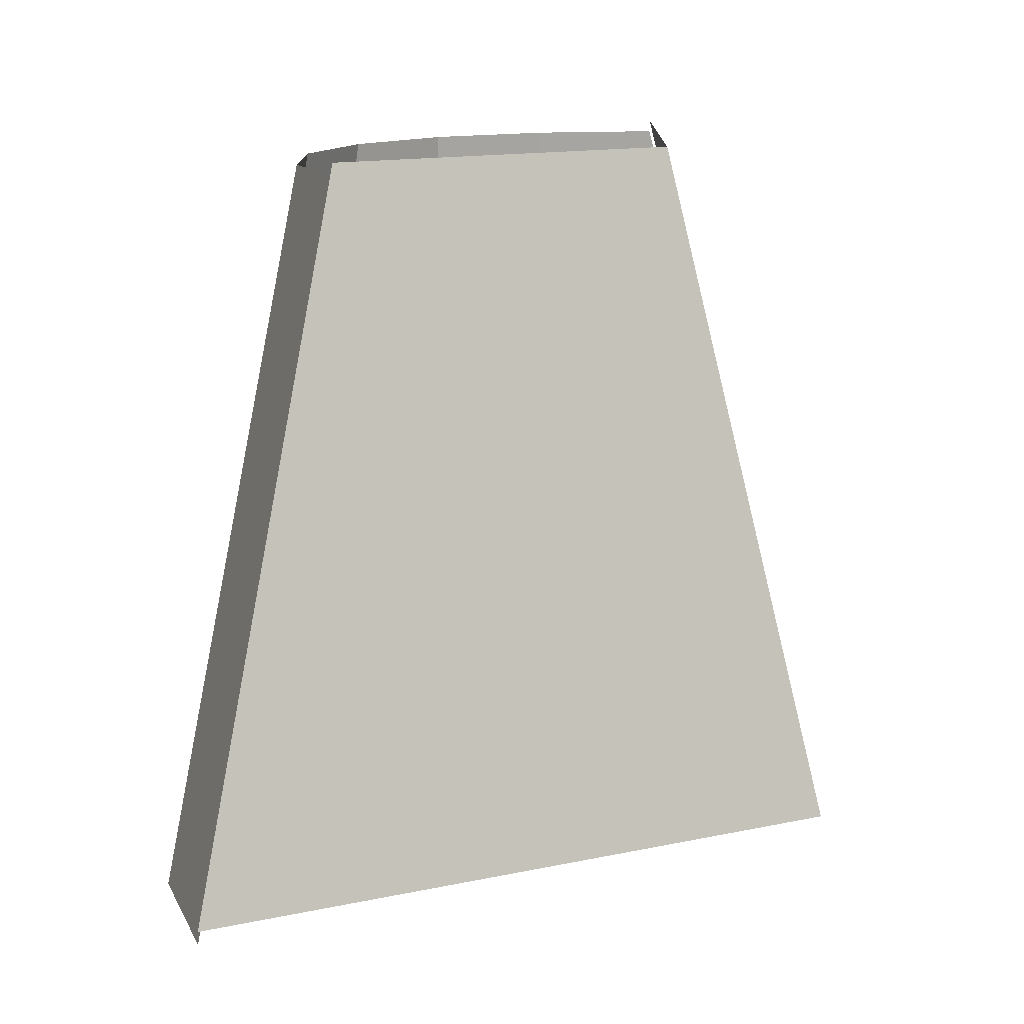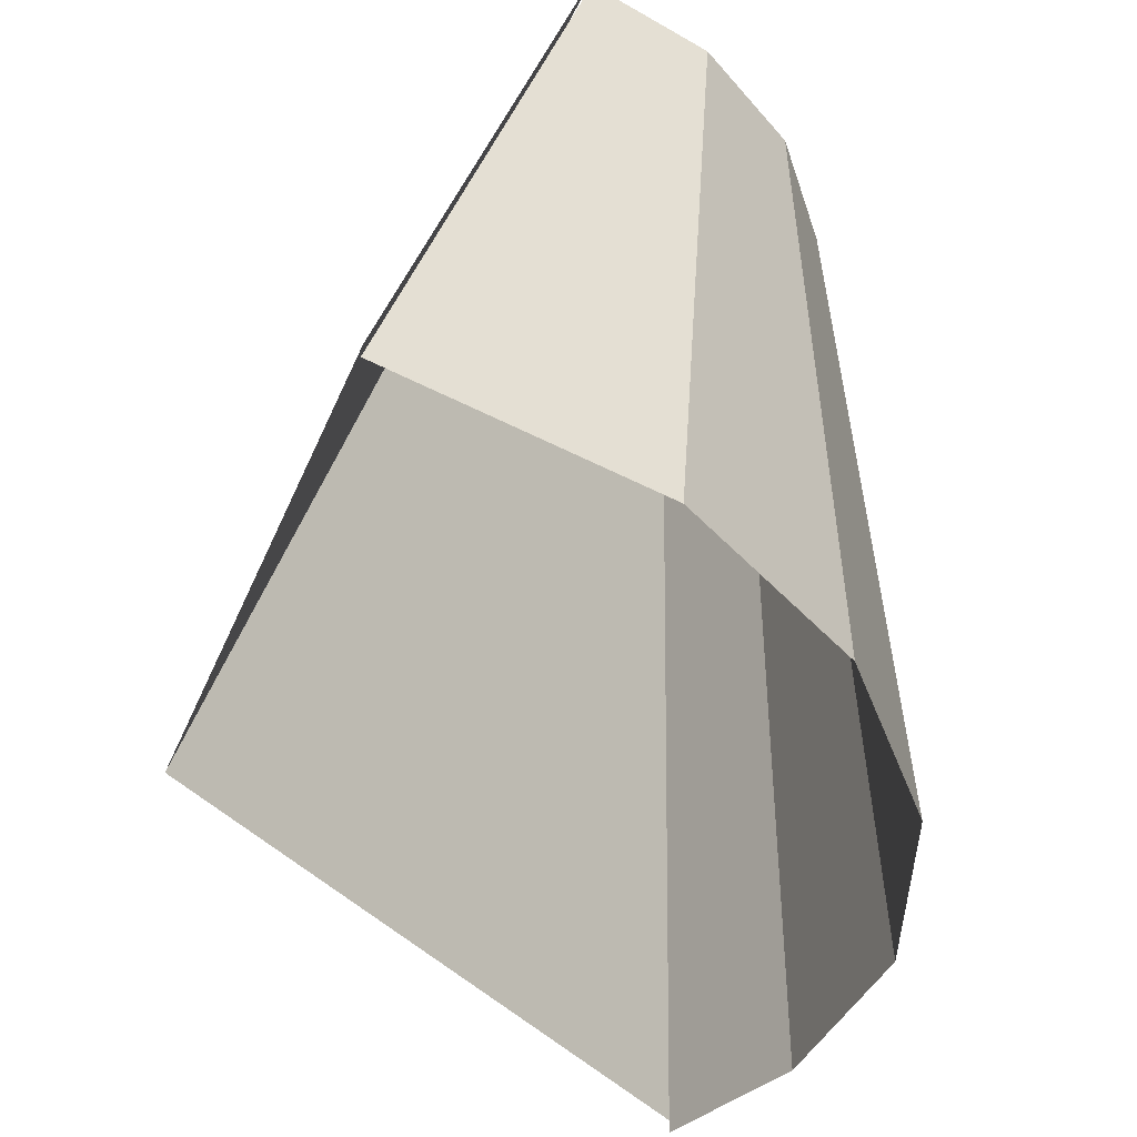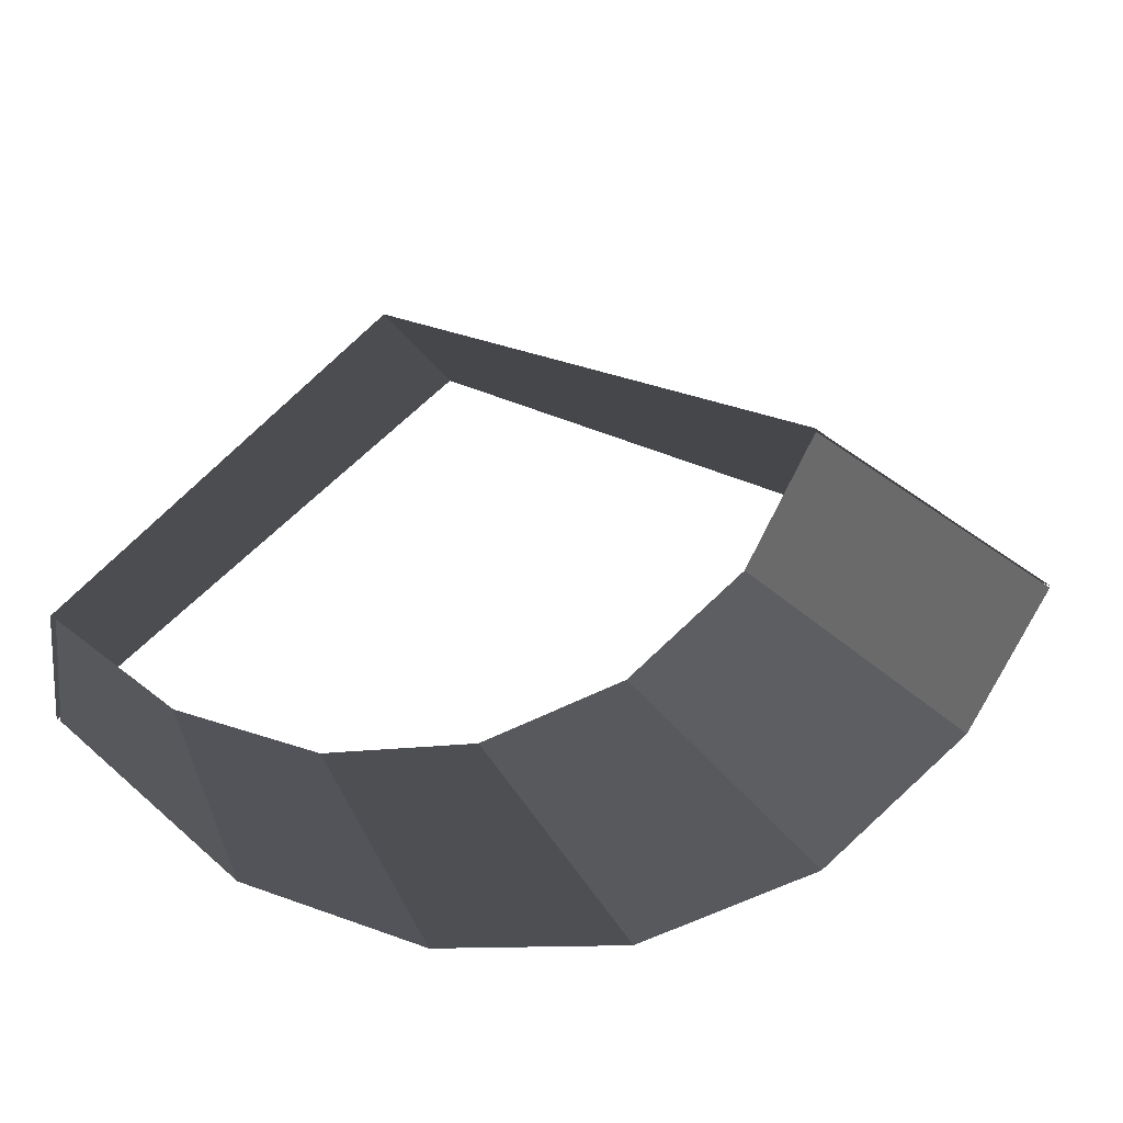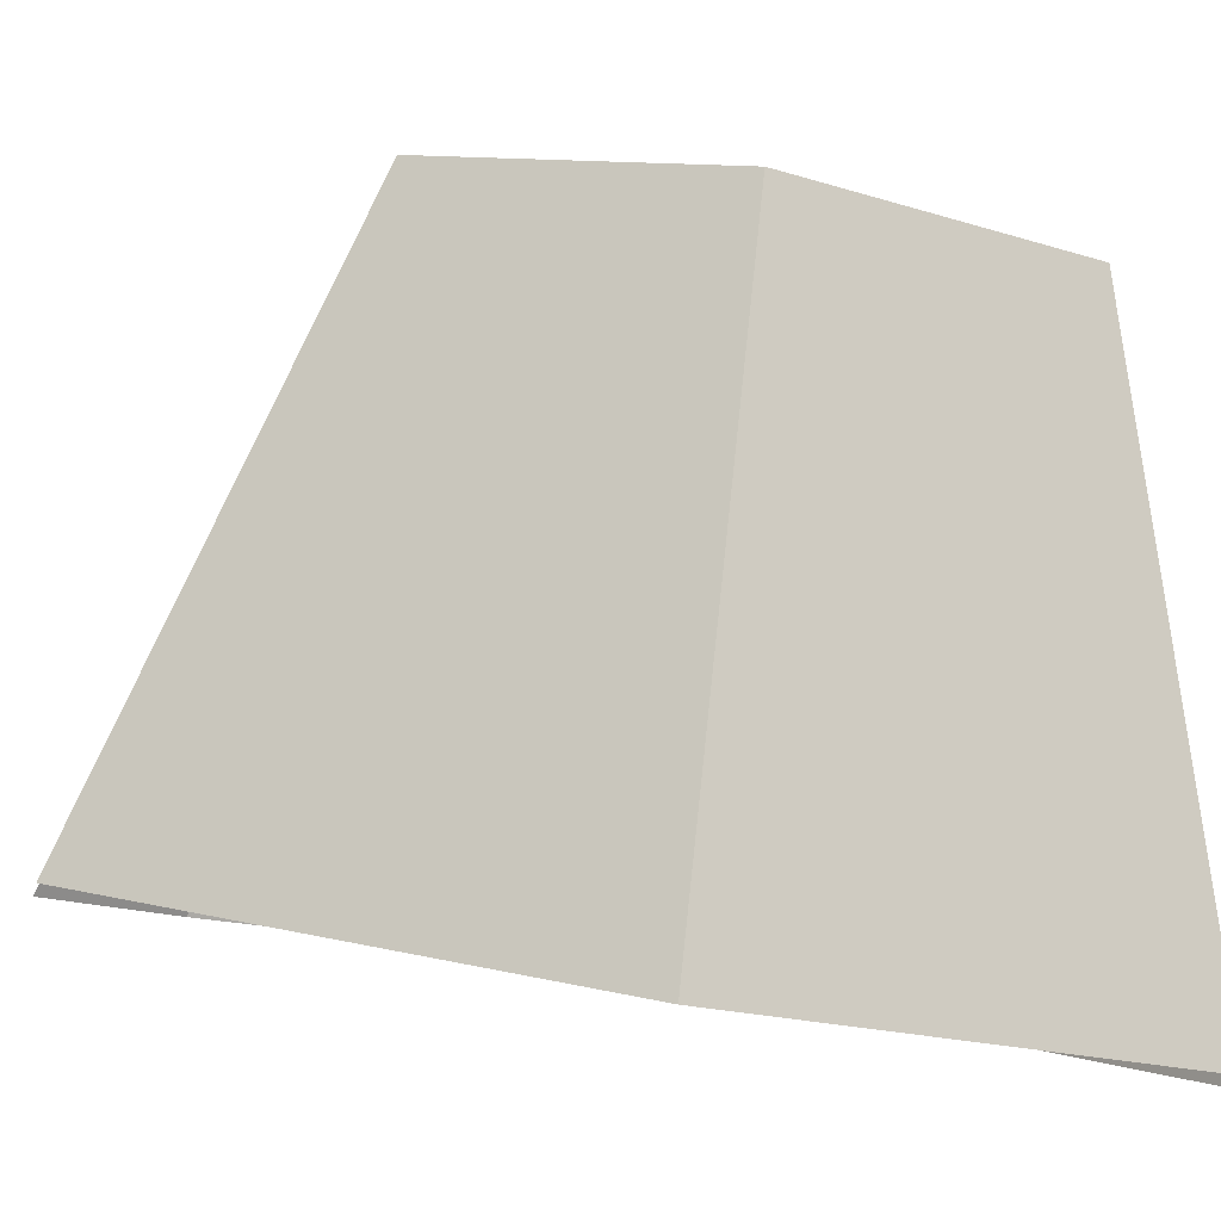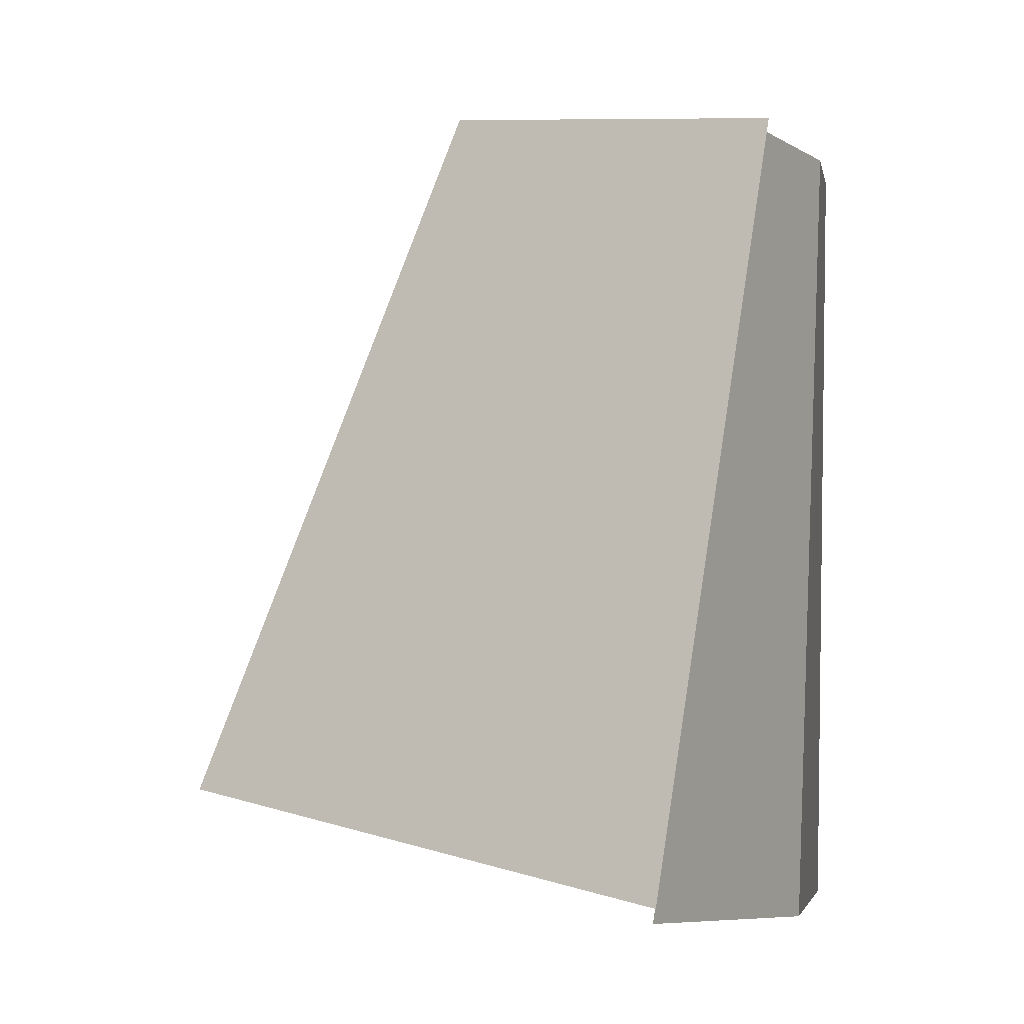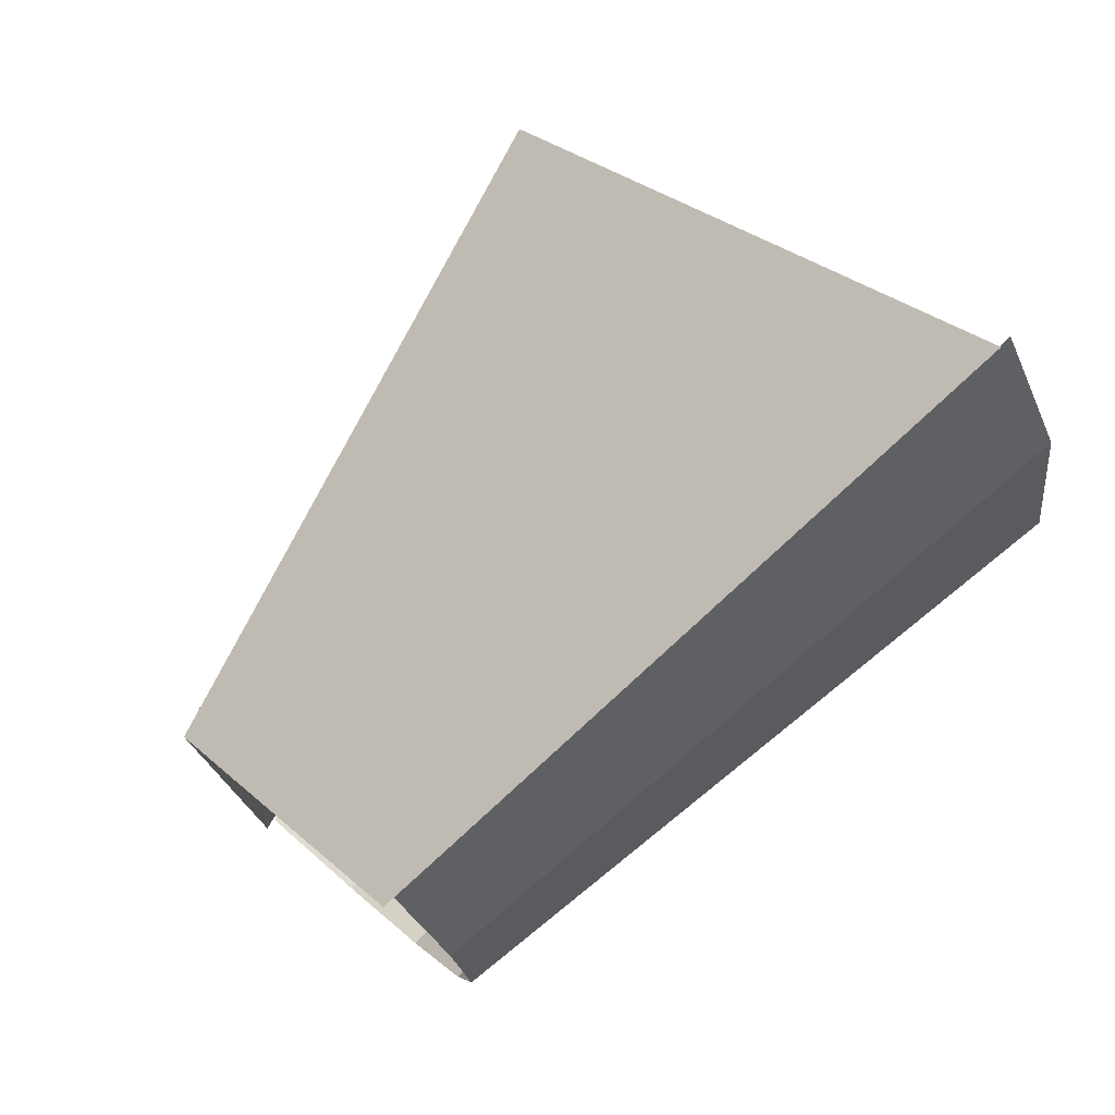
<metadata>
{"format":"obj","ext":"obj","renderer":"f3d","projection":"perspective","resolution":1024,"background":"white","views":[{"elev":22.9,"azim":-179.7,"up":"+Z"},{"elev":-50.9,"azim":-23.0,"up":"+Z"},{"elev":68.9,"azim":48.2,"up":"+Z"},{"elev":1.8,"azim":-119.8,"up":"+Z"},{"elev":-7.3,"azim":-50.9,"up":"+Z"},{"elev":62.7,"azim":42.8,"up":"+Y"}]}
</metadata>
<code>
g [GIMMICK]stone_slab_piece2_light
v 0.2342 1.938 -0.9454
v 1.196 2.409 -0.8719
v 0.496 1.648 0.1012
v 1.005 1.938 0.1521
v 0.496 1.648 0.1012
v 0.496 1.071 -0.0008475
v 0.2342 1.938 -0.9454
v 0.2063 1.069 -1.108
v 1.074 1.755 0.09972
v 1.074 1.554 0.06431
v 1.277 1.83 -1.003
v 1.277 2.152 -0.9465
v 1.074 1.554 0.06431
v 1.005 1.365 0.03104
v 1.156 1.528 -1.057
v 1.277 1.83 -1.003
v 1.156 1.528 -1.057
v 1.005 1.365 0.03104
v 0.8735 1.212 0.00391
v 0.929 1.282 -1.1
v 0.6234 1.121 -1.128
v 0.929 1.282 -1.1
v 0.6969 1.111 -0.0138
v 0.8735 1.212 0.00391
v 0.2063 1.074 -1.127
v 0.6234 1.121 -1.128
v 0.496 1.075 -0.01987
v 0.6969 1.111 -0.0138
v 1.005 1.943 0.1331
v 1.074 1.755 0.09972
v 1.277 2.152 -0.9465
v 1.196 2.413 -0.8909
g [GIMMICK]stone_slab_piece2_light_0
f 3 2 1
f 3 4 2
f 7 6 5
f 8 6 7
f 11 10 9
f 9 12 11
f 15 14 13
f 13 16 15
f 19 18 17
f 17 20 19
f 23 22 21
f 23 24 22
f 27 26 25
f 27 28 26
f 31 30 29
f 29 32 31

</code>
